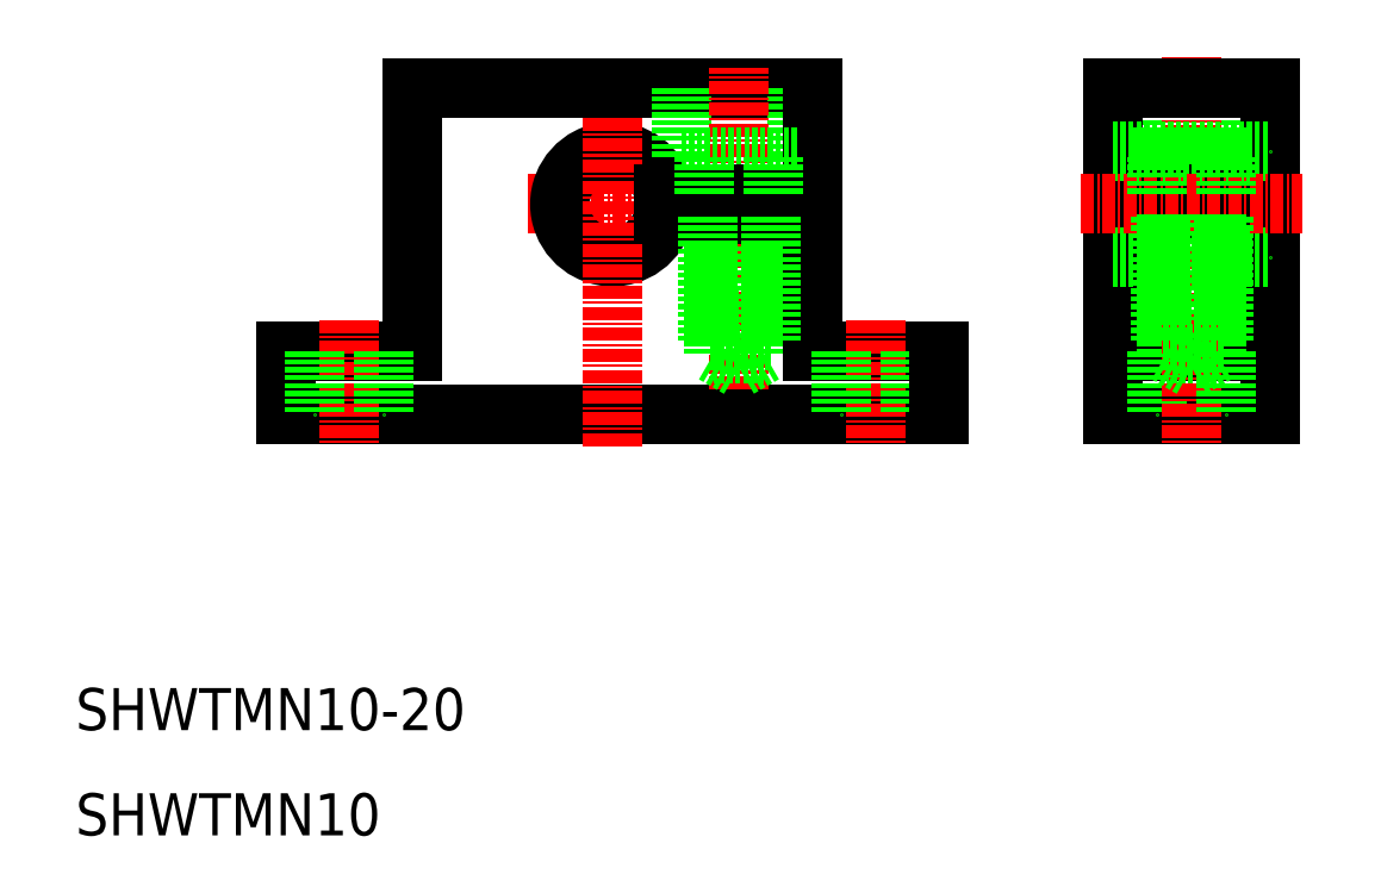
<metadata>
{"format":"dxf","ext":"dxf","renderer":"ezdxf+matplotlib","layout":"modelspace","background":"white","min_lineweight":24,"dpi":150}
</metadata>
<code>
0
SECTION
2
ENTITIES
0
TEXT
8
0
10
10
20
10
30
0
40
4
1
SHWTMN10
0
TEXT
8
0
10
10
20
20
30
0
40
4
1
SHWTMN10-20
0
LINE
8
0
10
61
20
81
30
0
11
80
21
81
31
0
0
LINE
8
CENTER
10
53
20
70
30
0
11
80
21
70
31
0
0
ARC
8
0
10
61
20
70
30
0
40
5
50
11.54
51
348.5
0
LINE
8
0
10
92
20
50
30
0
11
30
21
50
31
0
0
LINE
8
CENTER
10
61
20
47
30
0
11
61
21
83
31
0
0
LINE
8
0
10
42
20
56
30
0
11
42
21
81
31
0
0
LINE
8
0
10
30
20
56
30
0
11
42
21
56
31
0
0
LINE
8
CENTER
10
36
20
59
30
0
11
36
21
47
31
0
0
LINE
8
0
10
30
20
50
30
0
11
30
21
56
31
0
0
LINE
8
0
10
32.7
20
56
30
0
11
32.7
21
50
31
0
0
LINE
8
0
10
39.3
20
56
30
0
11
39.3
21
50
31
0
0
LINE
8
0
10
42
20
81
30
0
11
61
21
81
31
0
0
LINE
8
0
10
121.5
20
74.5
30
0
11
121.5
21
81
31
0
0
LINE
8
0
10
110.5
20
74.5
30
0
11
110.5
21
81
31
0
0
LINE
8
0
10
78.5
20
74.5
30
0
11
78.5
21
81
31
0
0
LINE
8
0
10
67.5
20
74.5
30
0
11
67.5
21
81
31
0
0
LINE
8
0
10
80
20
71
30
0
11
80
21
81
31
0
0
LINE
8
CENTER
10
73
20
52.41
30
0
11
73
21
83
31
0
0
LINE
8
CENTER
10
116
20
56.28
30
0
11
116
21
84
31
0
0
LINE
8
0
10
123.5
20
50
30
0
11
123.5
21
81
31
0
0
LINE
8
0
10
108.5
20
81
30
0
11
108.5
21
50
31
0
0
LINE
8
0
10
121.5
20
74.5
30
0
11
110.5
21
74.5
31
0
0
LINE
8
0
10
123.5
20
71
30
0
11
108.5
21
71
31
0
0
LINE
8
0
10
108.5
20
75
30
0
11
123.5
21
75
31
0
0
LINE
8
0
10
123.5
20
69
30
0
11
108.5
21
69
31
0
0
LINE
8
0
10
108.5
20
65
30
0
11
123.5
21
65
31
0
0
LINE
8
0
10
108.5
20
56
30
0
11
123.5
21
56
31
0
0
LINE
8
0
10
108.5
20
50
30
0
11
123.5
21
50
31
0
0
LINE
8
CENTER
10
105.5
20
70
30
0
11
126.5
21
70
31
0
0
LINE
8
0
10
92
20
56
30
0
11
80
21
56
31
0
0
LINE
8
0
10
75.4
20
69
30
0
11
75.4
21
55.8
31
0
0
LINE
8
0
10
70.6
20
69
30
0
11
70.6
21
55.8
31
0
0
LINE
8
0
10
80
20
56
30
0
11
80
21
69
31
0
0
LINE
8
CENTER
10
86
20
59
30
0
11
86
21
47
31
0
0
LINE
8
0
10
75.4
20
55.8
30
0
11
70.6
21
55.8
31
0
0
LINE
8
0
10
75.4
20
55.8
30
0
11
73
21
54.41
31
0
0
LINE
8
0
10
73
20
54.41
30
0
11
70.6
21
55.8
31
0
0
LINE
8
0
10
82.7
20
56
30
0
11
82.7
21
50
31
0
0
LINE
8
0
10
78.5
20
74.5
30
0
11
67.5
21
74.5
31
0
0
LINE
8
0
10
76
20
59.4
30
0
11
70
21
59.4
31
0
0
LINE
8
0
10
76
20
57
30
0
11
70
21
57
31
0
0
LINE
8
0
10
65.9
20
71
30
0
11
80
21
71
31
0
0
LINE
8
0
10
65.9
20
69
30
0
11
80
21
69
31
0
0
LINE
8
0
10
70
20
57
30
0
11
70
21
69
31
0
0
LINE
8
0
10
76
20
57
30
0
11
76
21
69
31
0
0
LINE
8
0
10
89.3
20
56
30
0
11
89.3
21
50
31
0
0
LINE
8
0
10
92
20
50
30
0
11
92
21
56
31
0
0
LINE
8
0
10
112.7
20
56
30
0
11
112.7
21
50
31
0
0
LINE
8
0
10
118.4
20
69
30
0
11
118.4
21
55.8
31
0
0
LINE
8
0
10
113.6
20
69
30
0
11
113.6
21
55.8
31
0
0
LINE
8
CENTER
10
116
20
59
30
0
11
116
21
47
31
0
0
LINE
8
0
10
116
20
54.41
30
0
11
113.6
21
55.8
31
0
0
LINE
8
0
10
118.4
20
55.8
30
0
11
113.6
21
55.8
31
0
0
LINE
8
0
10
118.4
20
55.8
30
0
11
116
21
54.41
31
0
0
LINE
8
0
10
119.3
20
56
30
0
11
119.3
21
50
31
0
0
LINE
8
0
10
119
20
57
30
0
11
119
21
69
31
0
0
LINE
8
0
10
113
20
57
30
0
11
113
21
69
31
0
0
LINE
8
0
10
119
20
59.4
30
0
11
113
21
59.4
31
0
0
LINE
8
0
10
119
20
57
30
0
11
113
21
57
31
0
0
LINE
8
0
10
119.3
20
71
30
0
11
119.3
21
74.5
31
0
0
LINE
8
0
10
123.5
20
81
30
0
11
108.5
21
81
31
0
0
LINE
8
0
10
112.7
20
71
30
0
11
112.7
21
74.5
31
0
0
LINE
8
0
10
69.7
20
71
30
0
11
69.7
21
74.5
31
0
0
LINE
8
0
10
76.3
20
71
30
0
11
76.3
21
74.5
31
0
0
ENDSEC
0
EOF

</code>
